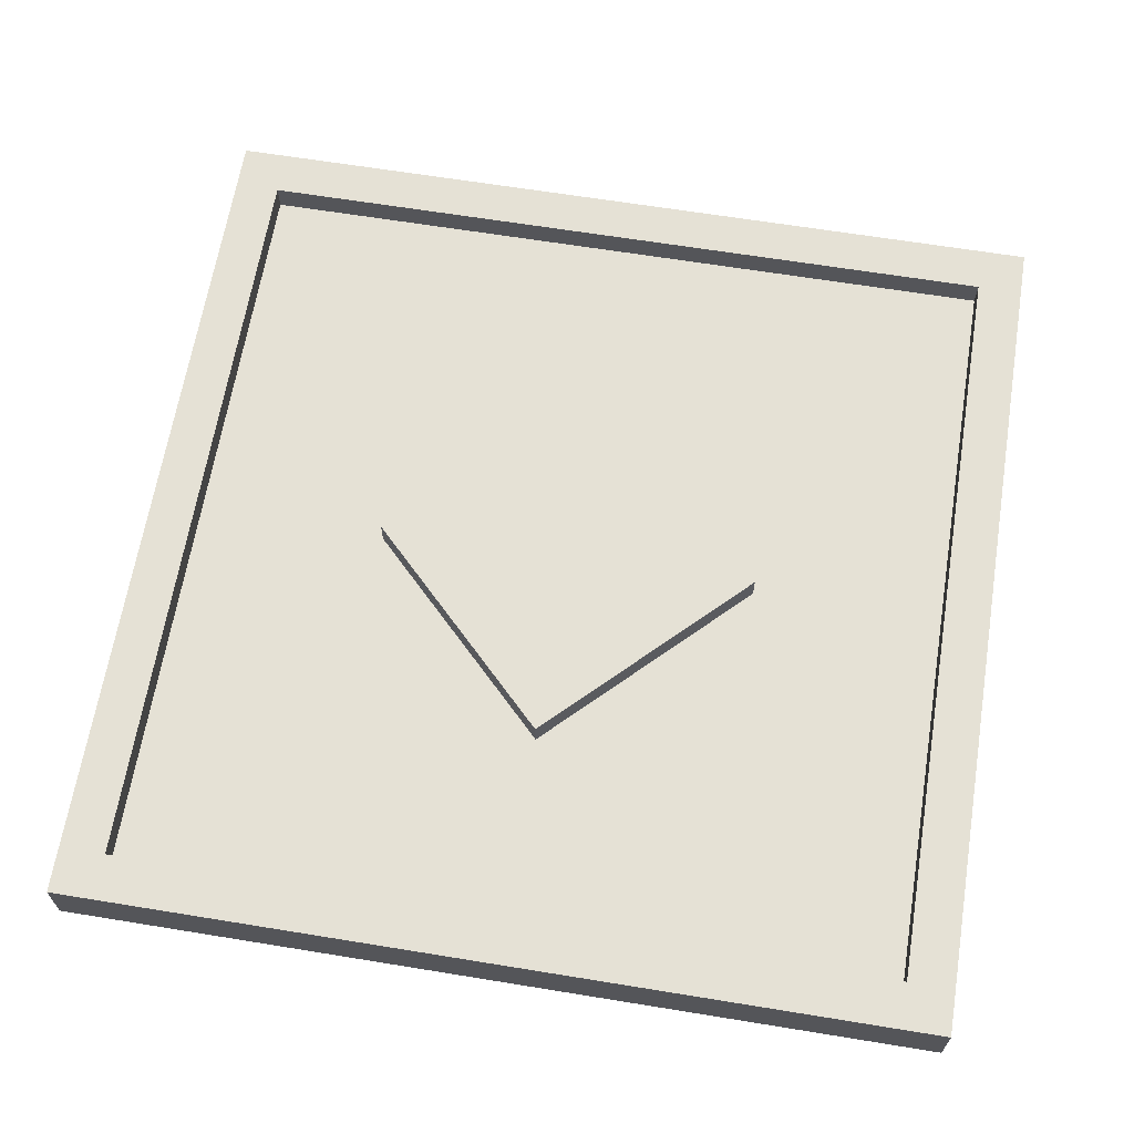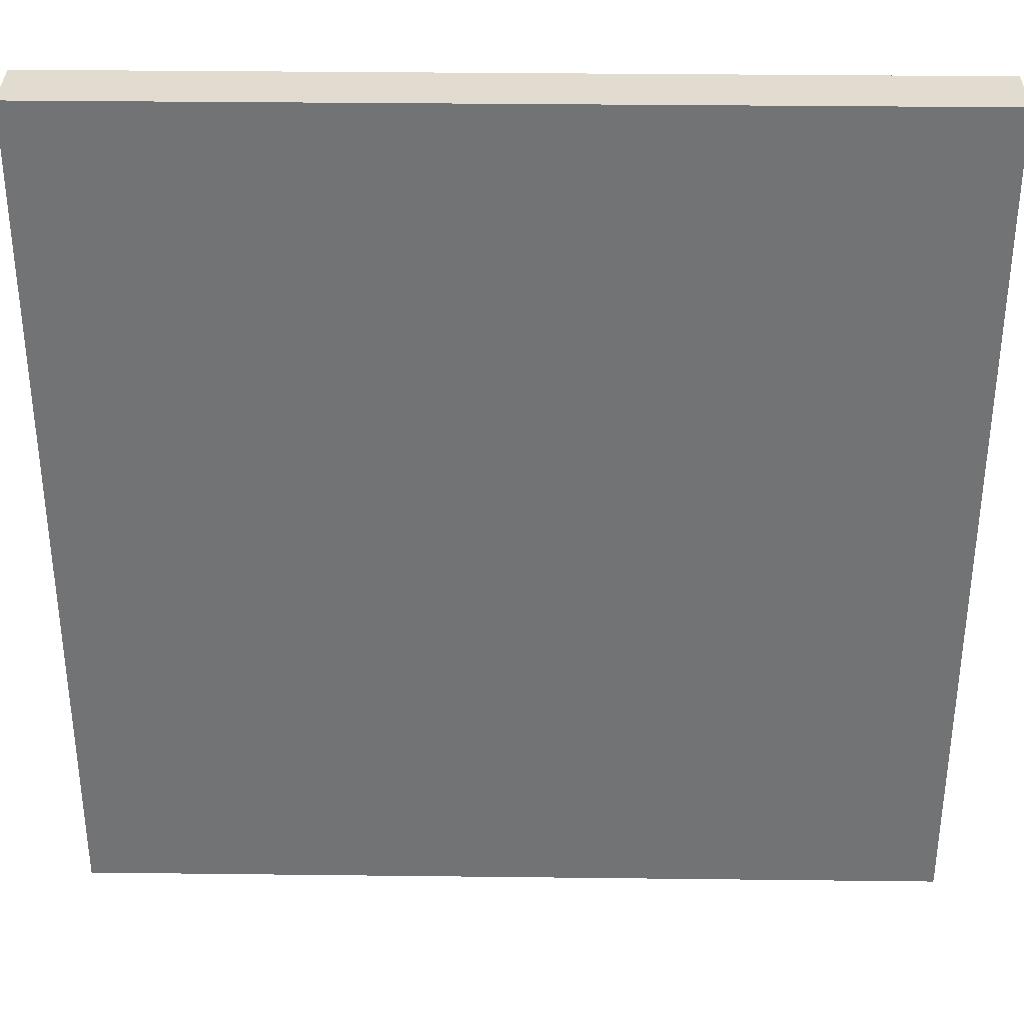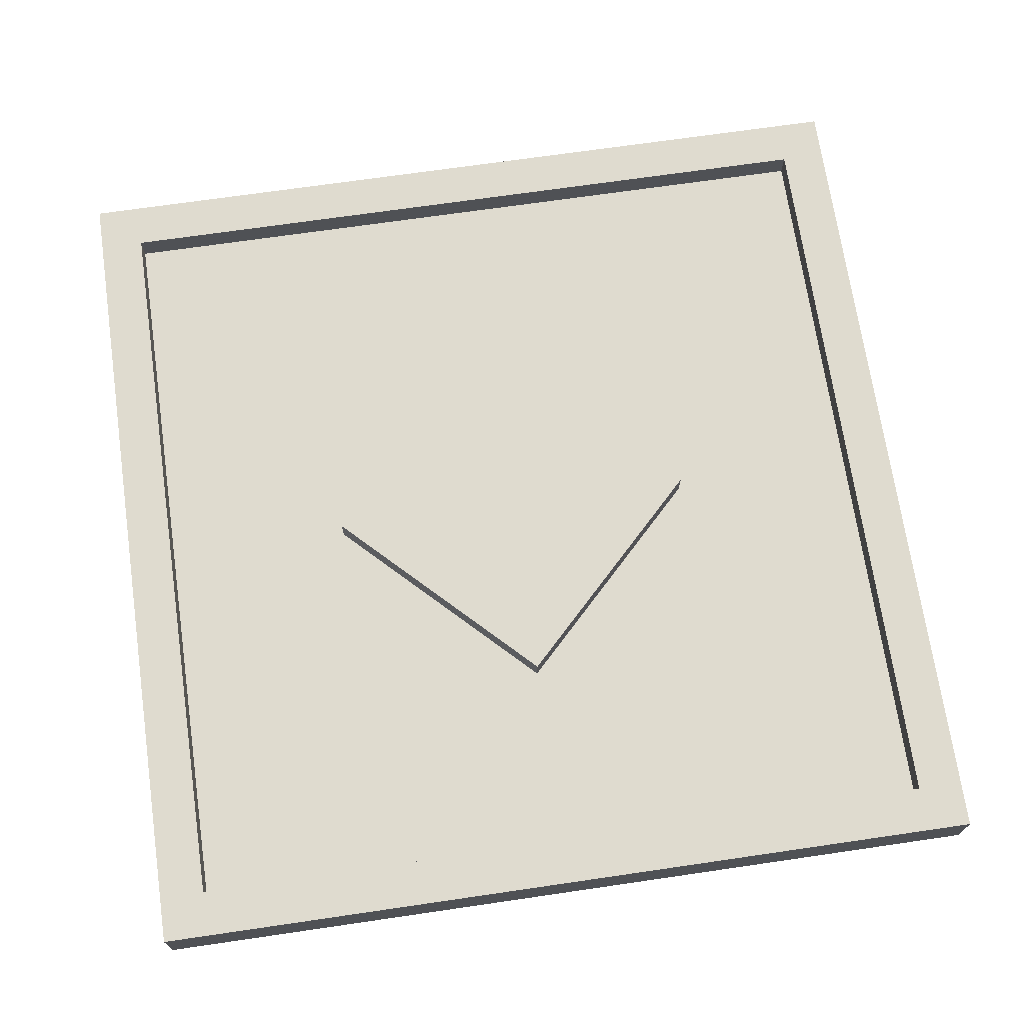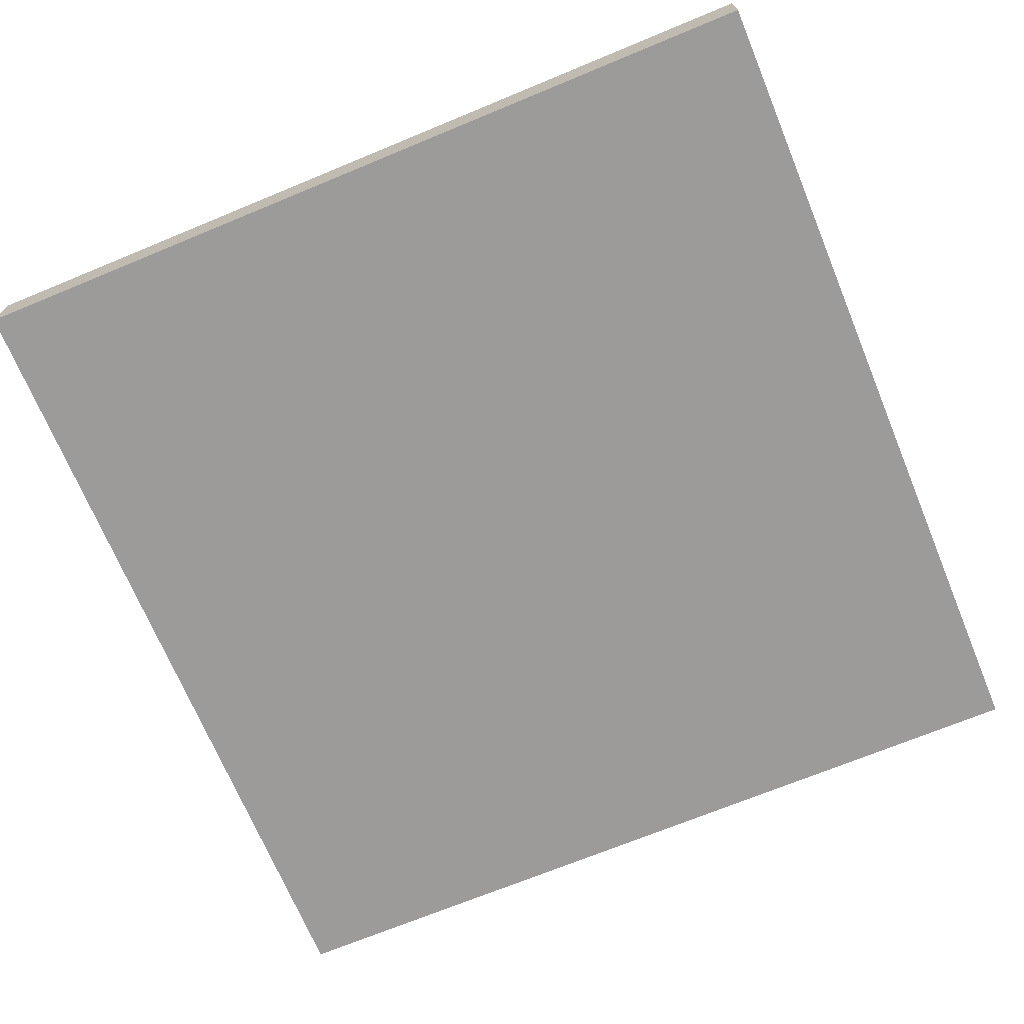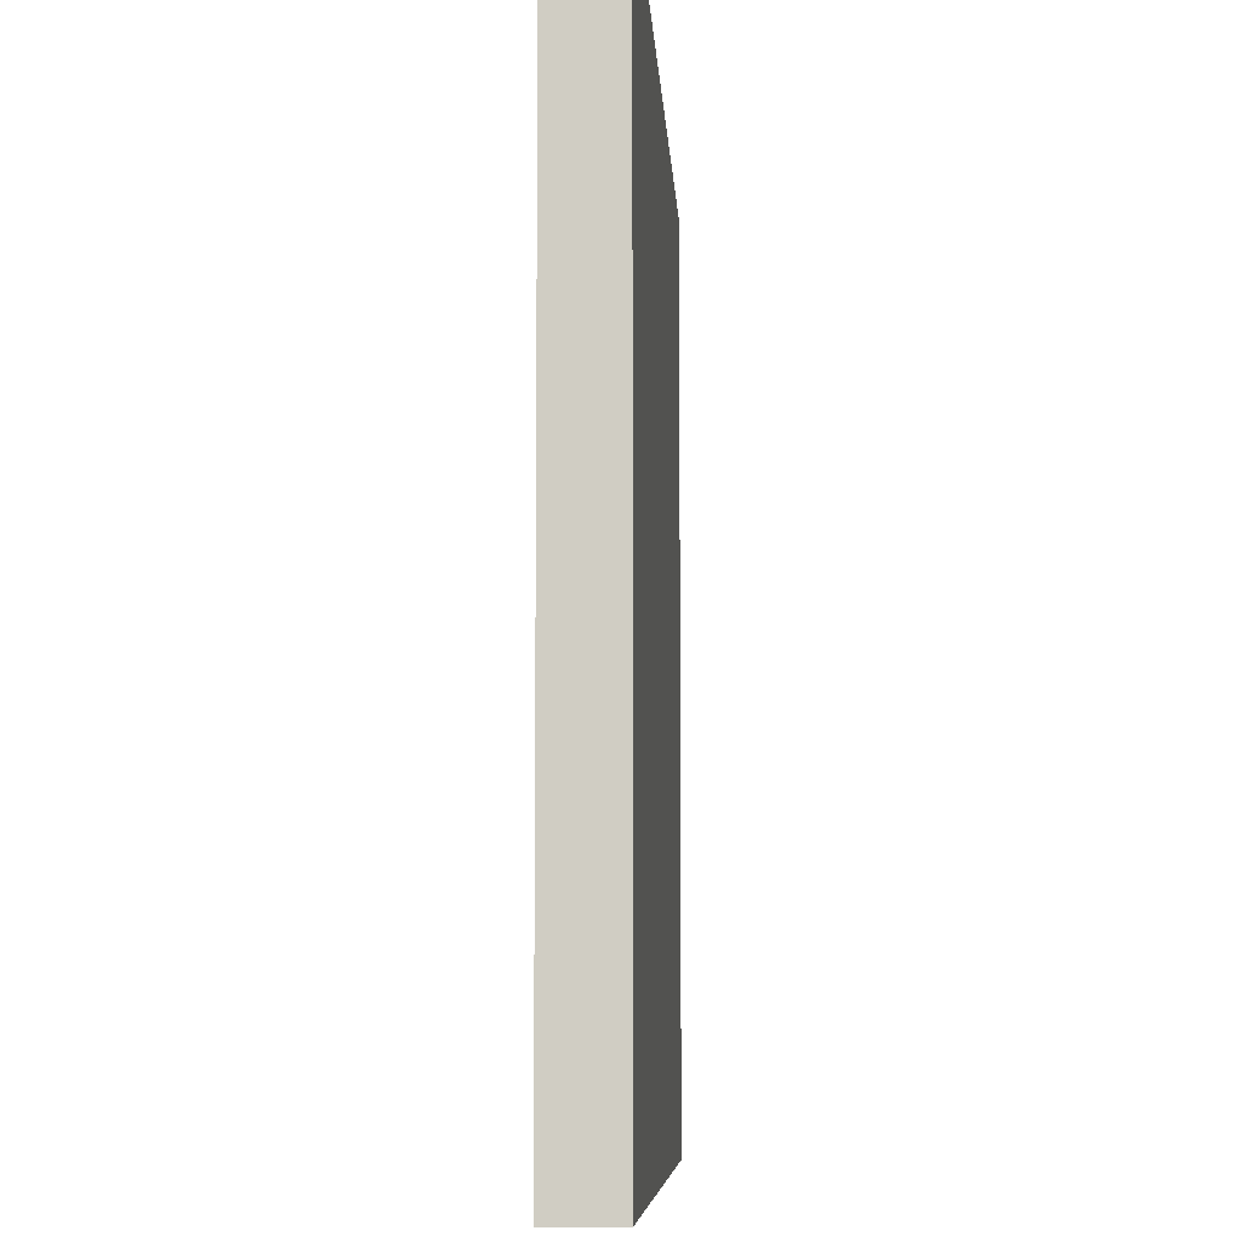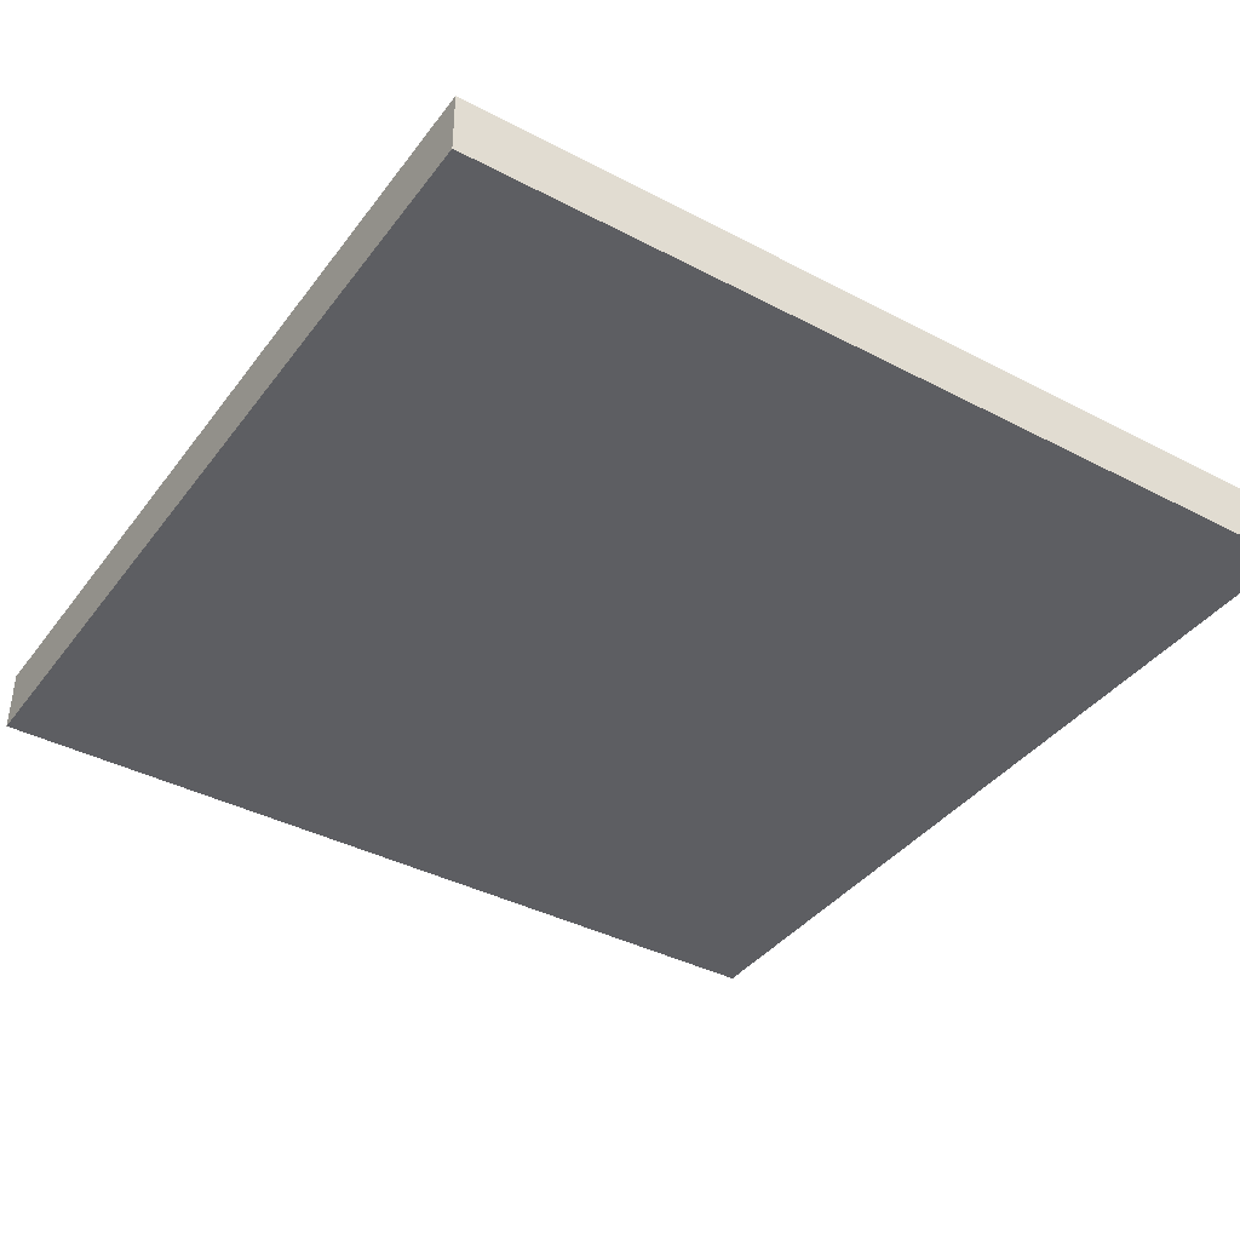
<metadata>
{"format":"obj","ext":"obj","renderer":"f3d","projection":"perspective","resolution":1024,"background":"white","views":[{"elev":65.0,"azim":99.3,"up":"+Y"},{"elev":34.2,"azim":0.9,"up":"+Z"},{"elev":70.4,"azim":-98.3,"up":"+Y"},{"elev":-69.9,"azim":112.5,"up":"+Y"},{"elev":-7.3,"azim":-86.9,"up":"+Z"},{"elev":-39.2,"azim":56.9,"up":"+Y"}]}
</metadata>
<code>
o Cube
v 1 0.0713 -1
v 1 -0.0713 -1
v 1 0.0713 1
v 1 -0.0713 1
v -1 0.0713 -1
v -1 -0.0713 -1
v -1 0.0713 1
v -1 -0.0713 1
v 0.8942 0.0713 0.8942
v -0.8942 0.0713 0.8942
v 0.8942 0.0713 -0.8942
v -0.8942 0.0713 -0.8942
v 0.5 -0.0713 -1
v 0 -0.0713 -1
v -0.5 -0.0713 -1
v 0.5 0.0713 1
v 0 0.0713 1
v -0.5 0.0713 1
v -0.5 -0.0713 1
v 0 -0.0713 1
v 0.5 -0.0713 1
v -0.5 0.0713 -1
v 0 0.0713 -1
v 0.5 0.0713 -1
v 0.4471 0.0713 0.8942
v -0 0.0713 0.8942
v -0.4471 0.0713 0.8942
v -0.4471 0.0713 -0.8942
v 0 0.0713 -0.8942
v 0.4471 0.0713 -0.8942
v -1 -0.0713 -0.5
v -1 -0.0713 0
v -1 -0.0713 0.5
v 1 0.0713 -0.5
v 1 0.0713 0
v 1 0.0713 0.5
v -1 0.0713 0.5
v -1 0.0713 0
v -1 0.0713 -0.5
v 1 -0.0713 0.5
v 1 -0.0713 0
v 1 -0.0713 -0.5
v 0.8942 0.0713 -0.4471
v 0.8942 0.0713 0
v 0.8942 0.0713 0.4471
v -0.8942 0.0713 0.4471
v -0.8942 0.0713 -0
v -0.8942 0.0713 -0.4471
v 0.4471 0.0713 0
v 0 0.0713 -0.4471
v 0 0.0713 0
v -0 0.0713 0.4471
v -0.4471 0.0713 0
v -0.5 -0.0713 -0.5
v -0.5 -0.0713 0
v -0.5 -0.0713 0.5
v 0 -0.0713 -0.5
v 0 -0.0713 0
v 0 -0.0713 0.5
v 0.5 -0.0713 -0.5
v 0.5 -0.0713 0
v 0.5 -0.0713 0.5
v -0.4471 0.005603 0.8942
v -0.8942 0.005603 0.8942
v 0.8942 0.005603 0.4471
v 0.8942 0.005603 0.8942
v -0.8942 0.005603 -0.4471
v -0.8942 0.005603 -0.8942
v 0.4471 0.005603 -0.8942
v 0.8942 0.005603 -0.8942
v 0.4471 0.005603 0.8942
v -0 0.005603 0.8942
v -0.4471 0.005603 -0.8942
v 0 0.005603 -0.8942
v 0.4471 0.005603 0.4471
v -0 0.005603 0.4471
v -0.4471 0.005603 0.4471
v 0.8942 0.005603 -0.4471
v 0.8942 0.005603 0
v -0.8942 0.005603 0.4471
v -0.8942 0.005603 -0
v 0.4471 0.005603 -0.4471
v 0.4471 0.005603 0
v 0 0.005603 -0.4471
v -0.4471 0.005603 -0.4471
v -0.4471 0.005603 0
f 16 9 25
f 18 8 19
f 39 6 31
f 40 21 62
f 36 4 40
f 24 2 13
f 47 67 48
f 37 10 46
f 34 11 43
f 22 12 28
f 24 11 1
f 23 30 24
f 23 28 29
f 45 66 9
f 12 73 28
f 46 81 47
f 5 15 6
f 22 14 15
f 23 13 14
f 56 8 33
f 59 19 56
f 62 20 59
f 3 21 4
f 16 20 21
f 17 19 20
f 18 10 7
f 17 27 18
f 17 25 26
f 13 57 14
f 60 58 57
f 61 59 58
f 14 54 15
f 57 55 54
f 58 56 55
f 15 31 6
f 54 32 31
f 55 33 32
f 53 76 52
f 27 64 10
f 51 53 52
f 26 63 27
f 10 80 46
f 49 51 52
f 52 83 49
f 44 65 45
f 25 72 26
f 36 9 3
f 35 45 36
f 35 43 44
f 39 12 5
f 38 48 39
f 38 46 47
f 50 86 53
f 9 71 25
f 43 79 44
f 1 42 2
f 34 41 42
f 35 40 41
f 2 60 13
f 42 61 60
f 41 62 61
f 7 33 8
f 37 32 33
f 38 31 32
f 80 63 77
f 49 50 51
f 53 51 50
f 49 84 50
f 11 78 43
f 75 66 65
f 76 71 75
f 77 72 76
f 73 84 74
f 84 85 86
f 74 82 69
f 82 84 83
f 69 78 70
f 82 79 78
f 83 65 79
f 68 85 73
f 67 86 85
f 81 77 86
f 76 75 83
f 76 86 77
f 28 74 29
f 48 68 12
f 29 69 30
f 30 70 11
f 16 3 9
f 18 7 8
f 39 5 6
f 40 4 21
f 36 3 4
f 24 1 2
f 47 81 67
f 37 7 10
f 34 1 11
f 22 5 12
f 24 30 11
f 23 29 30
f 23 22 28
f 45 65 66
f 12 68 73
f 46 80 81
f 5 22 15
f 22 23 14
f 23 24 13
f 56 19 8
f 59 20 19
f 62 21 20
f 3 16 21
f 16 17 20
f 17 18 19
f 18 27 10
f 17 26 27
f 17 16 25
f 13 60 57
f 60 61 58
f 61 62 59
f 14 57 54
f 57 58 55
f 58 59 56
f 15 54 31
f 54 55 32
f 55 56 33
f 53 86 76
f 27 63 64
f 26 72 63
f 10 64 80
f 52 76 83
f 44 79 65
f 25 71 72
f 36 45 9
f 35 44 45
f 35 34 43
f 39 48 12
f 38 47 48
f 38 37 46
f 50 84 86
f 9 66 71
f 43 78 79
f 1 34 42
f 34 35 41
f 35 36 40
f 2 42 60
f 42 41 61
f 41 40 62
f 7 37 33
f 37 38 32
f 38 39 31
f 80 64 63
f 49 83 84
f 11 70 78
f 75 71 66
f 76 72 71
f 77 63 72
f 73 85 84
f 74 84 82
f 69 82 78
f 82 83 79
f 83 75 65
f 68 67 85
f 67 81 86
f 81 80 77
f 28 73 74
f 48 67 68
f 29 74 69
f 30 69 70

</code>
